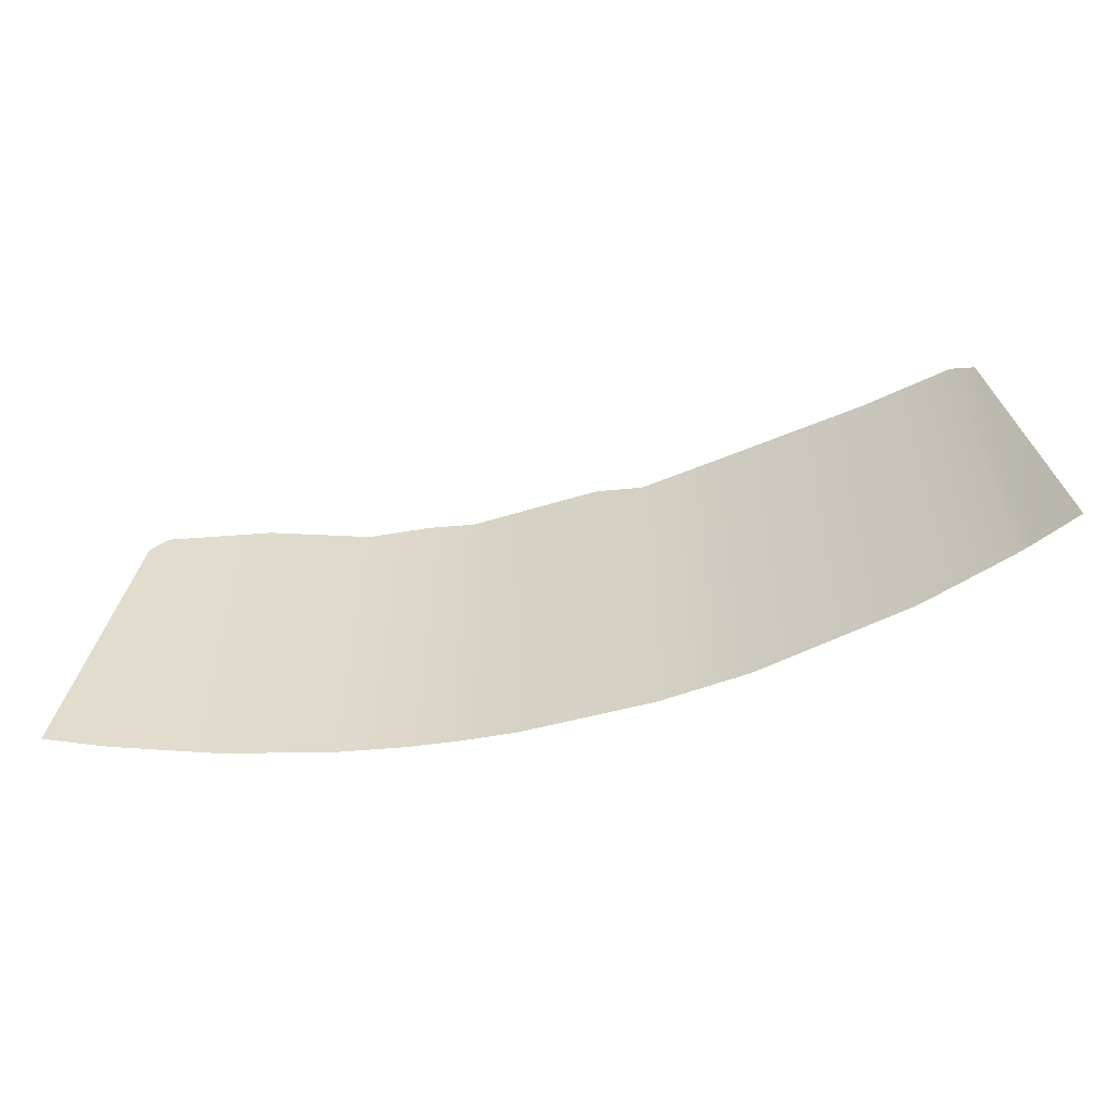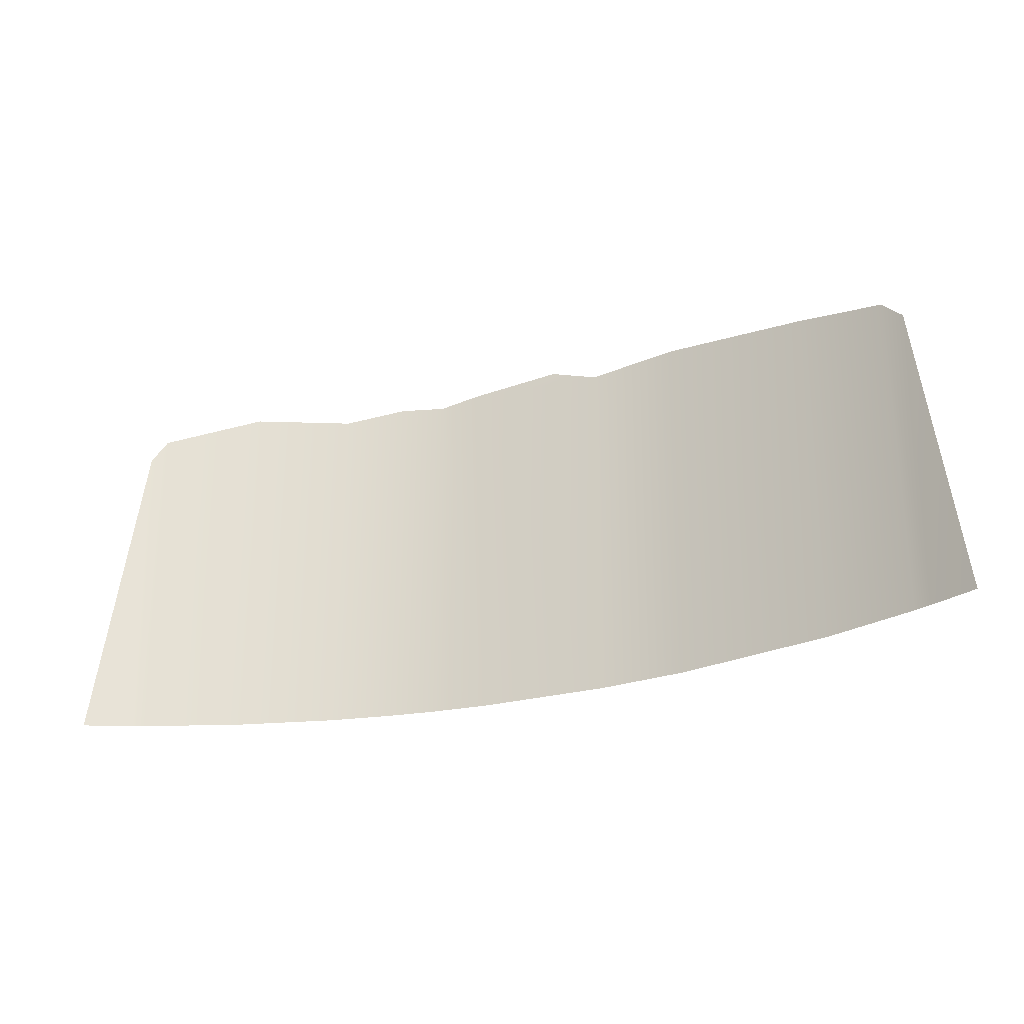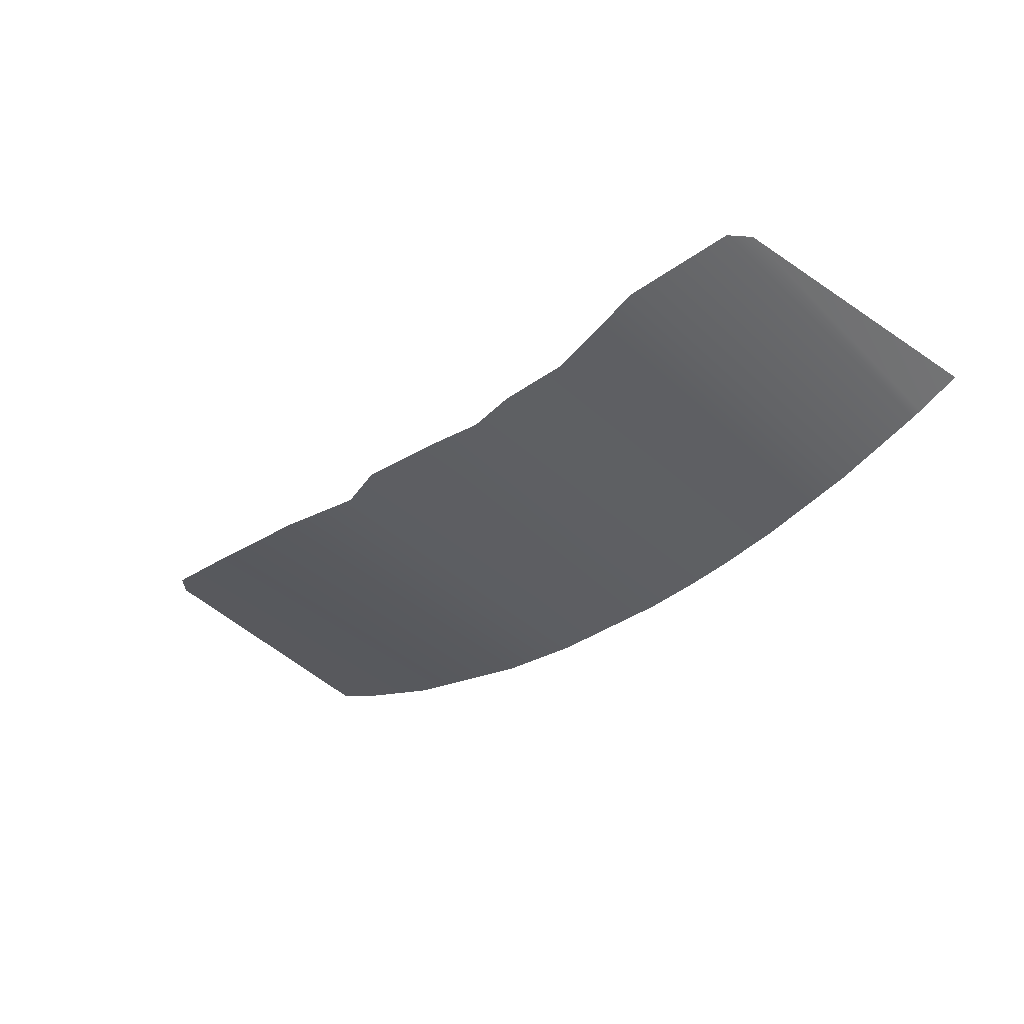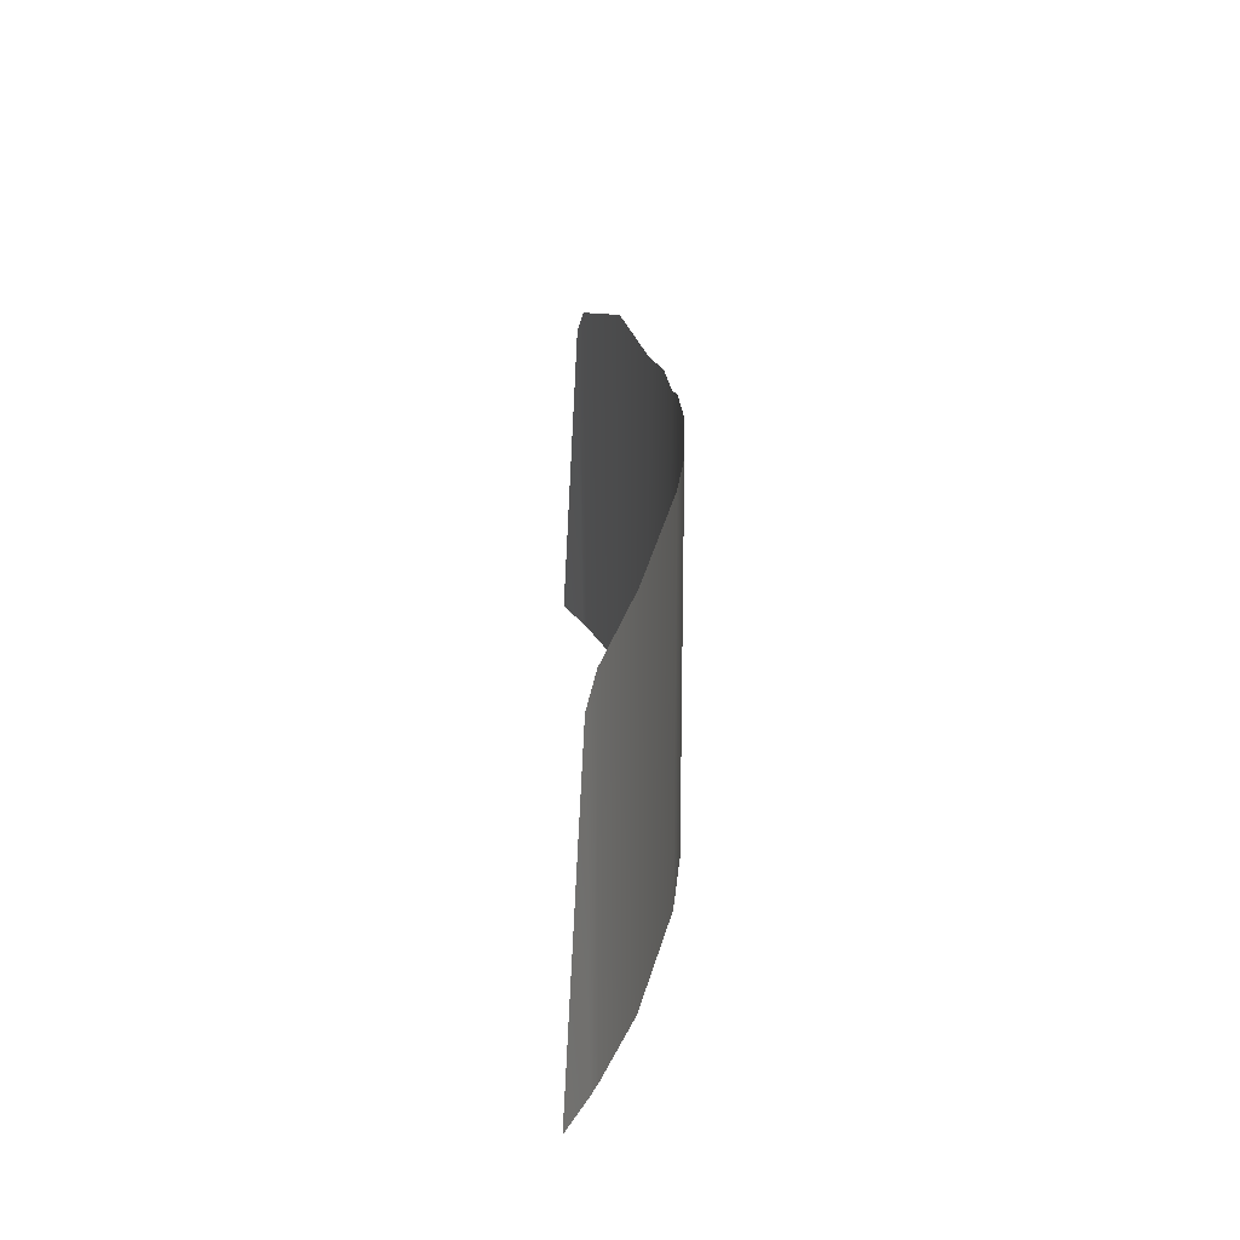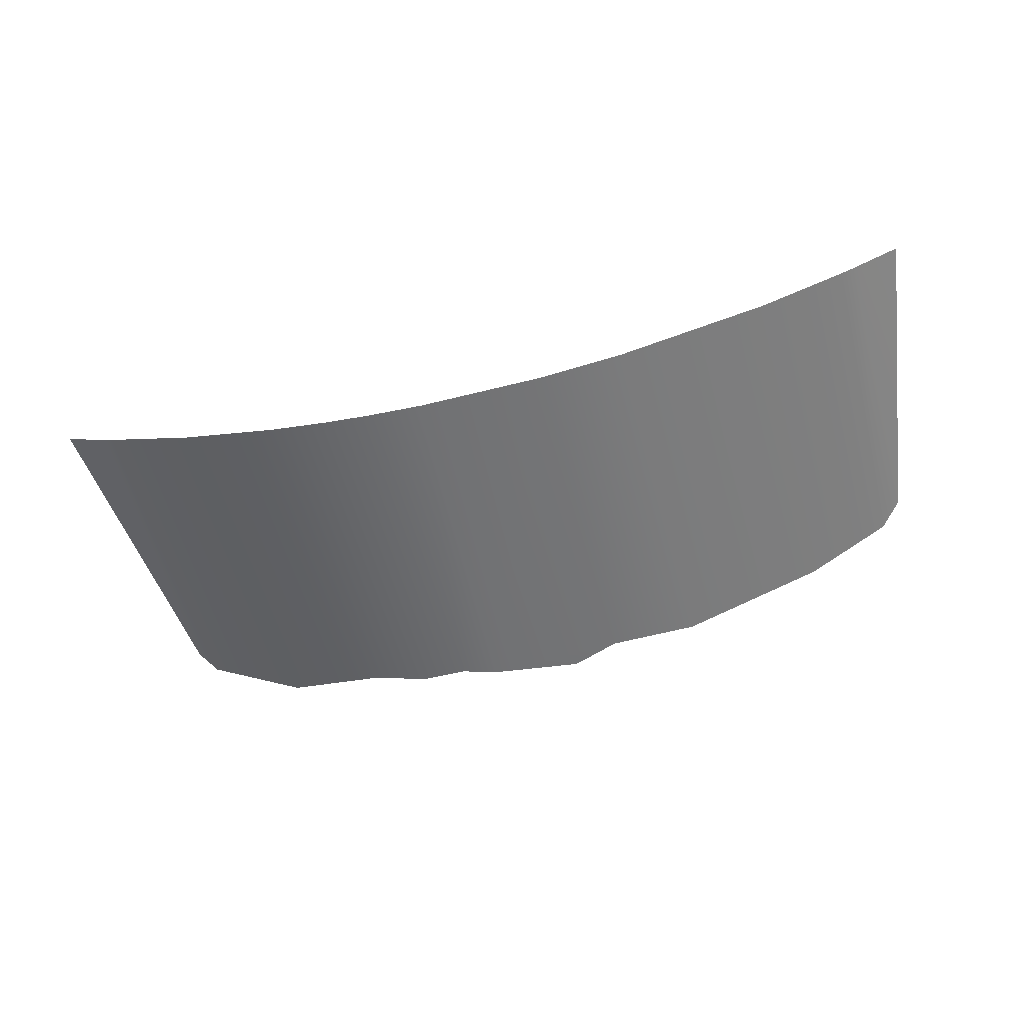
<metadata>
{"format":"obj","ext":"obj","renderer":"f3d","projection":"perspective","resolution":1024,"background":"white","views":[{"elev":-56.7,"azim":14.8,"up":"+Y"},{"elev":-27.4,"azim":21.7,"up":"+Y"},{"elev":-39.5,"azim":-138.7,"up":"+Z"},{"elev":23.7,"azim":88.6,"up":"+Y"},{"elev":-55.4,"azim":14.4,"up":"+Z"}]}
</metadata>
<code>
v -621.2 -373.4 65.6
v 621.2 -378.1 69.14
v -567.4 51.33 43.32
v -417 116.4 -9.897
v -282.8 101.5 -42.65
v -82.59 118.4 -67.48
v 37.74 131.3 -69.14
v 102.8 109.1 -65.97
v 223.4 117.3 -52.32
v 421.2 94.07 -7.471
v 567.2 35.77 44.99
v -422.8 -374.1 -9.37
v -288.2 -374.5 -42.58
v -66.63 -375.3 -69.01
v 104.1 -375.9 -66.38
v 423.3 -377.2 -6.938
v 219.9 -376.4 -53.22
v -559.1 -373.6 38.58
v 562.3 -377.8 43.03
v -136.8 106.9 -63.52
v -142.1 -375 -63.83
v -198.4 112.5 -56.52
v -203.8 -374.8 -56.67
v -547.4 82.35 35.22
v -546.5 -373.6 33.52
v 538.5 66.54 33.27
v 540.2 -377.7 34.03
f 11 19 2
f 24 25 12 4
f 4 12 13 5
f 20 21 14 6
f 6 14 15 8 7
f 9 17 16 10
f 8 15 17 9
f 1 18 3
f 26 27 19 11
f 22 23 21 20
f 5 13 23 22
f 3 18 25 24
f 10 16 27 26

</code>
